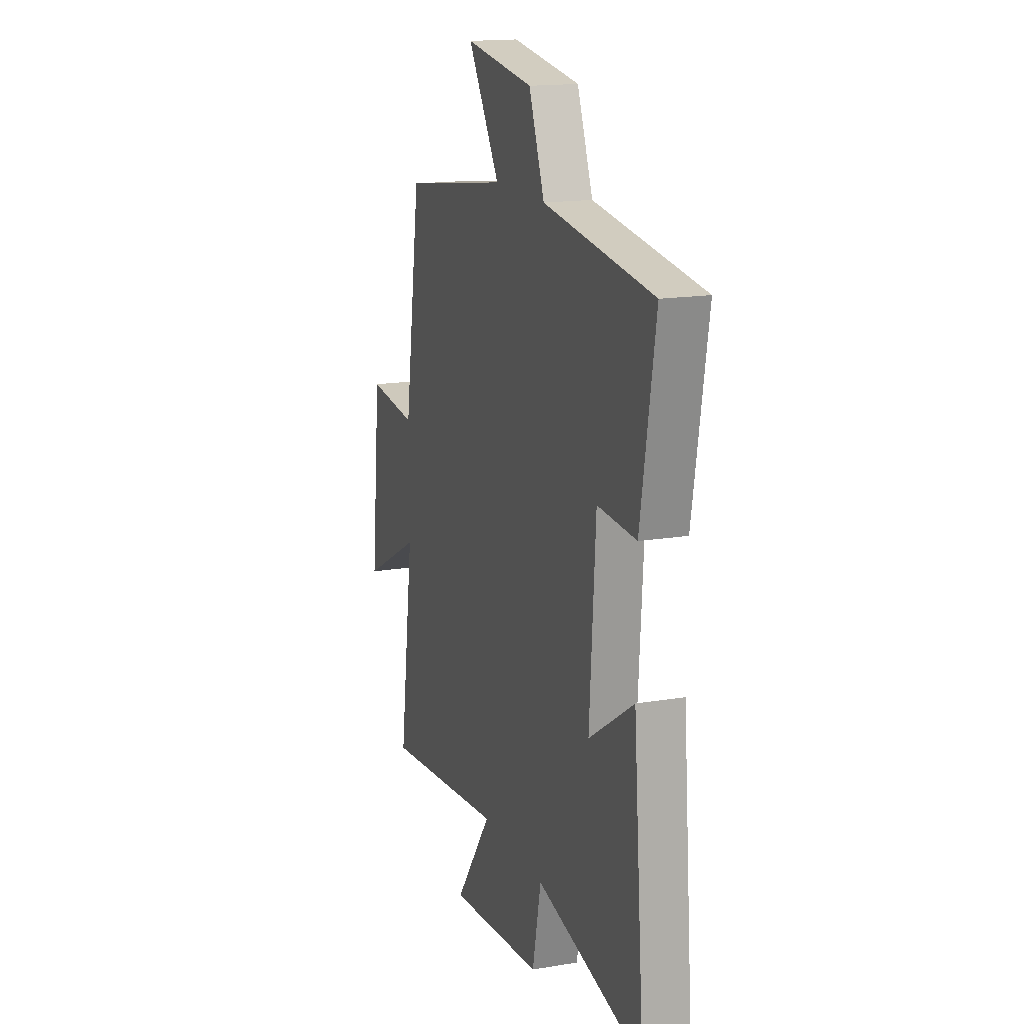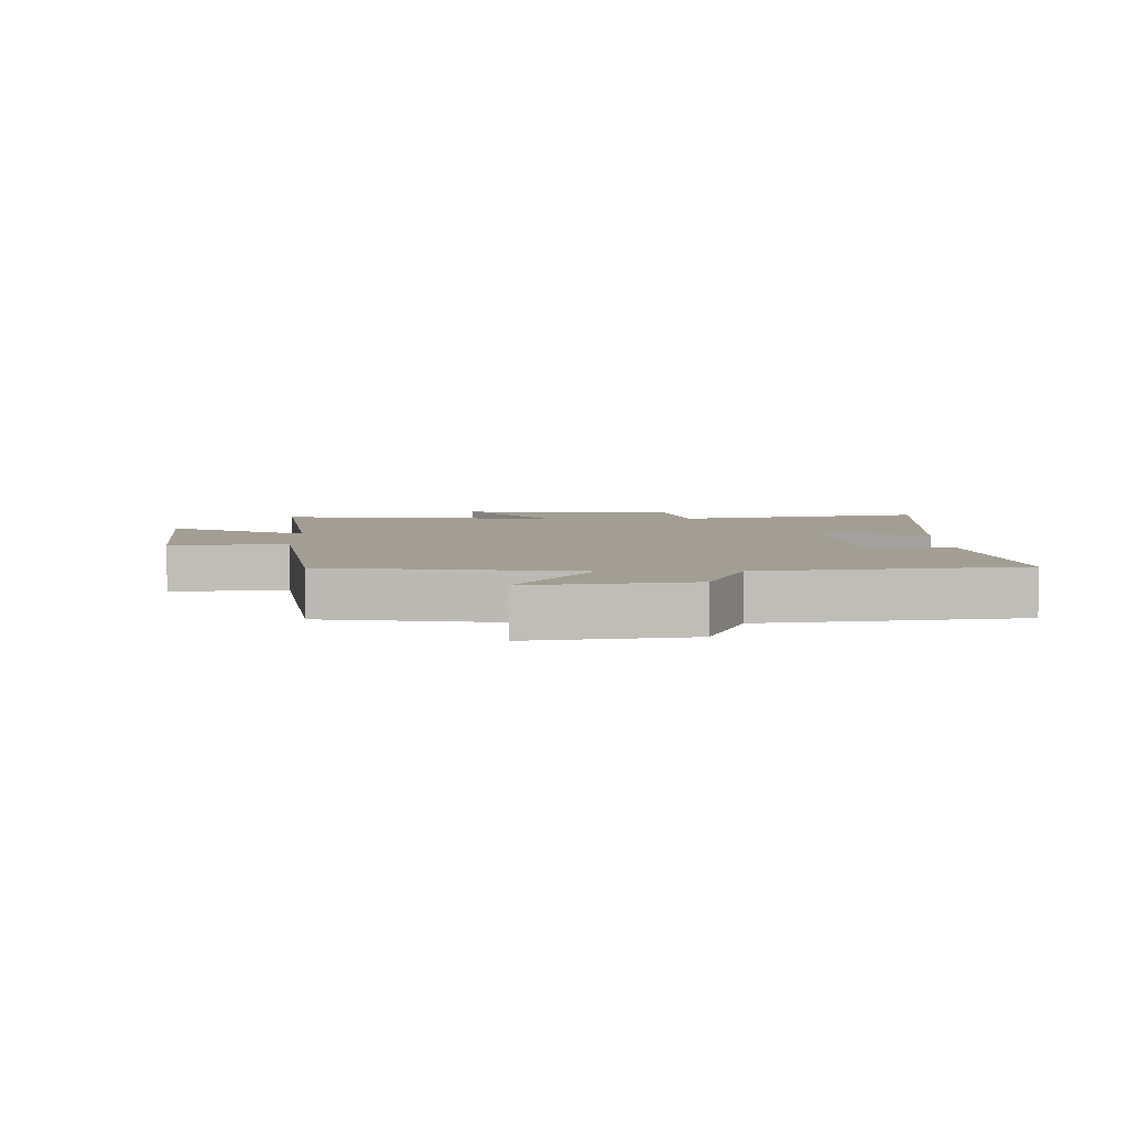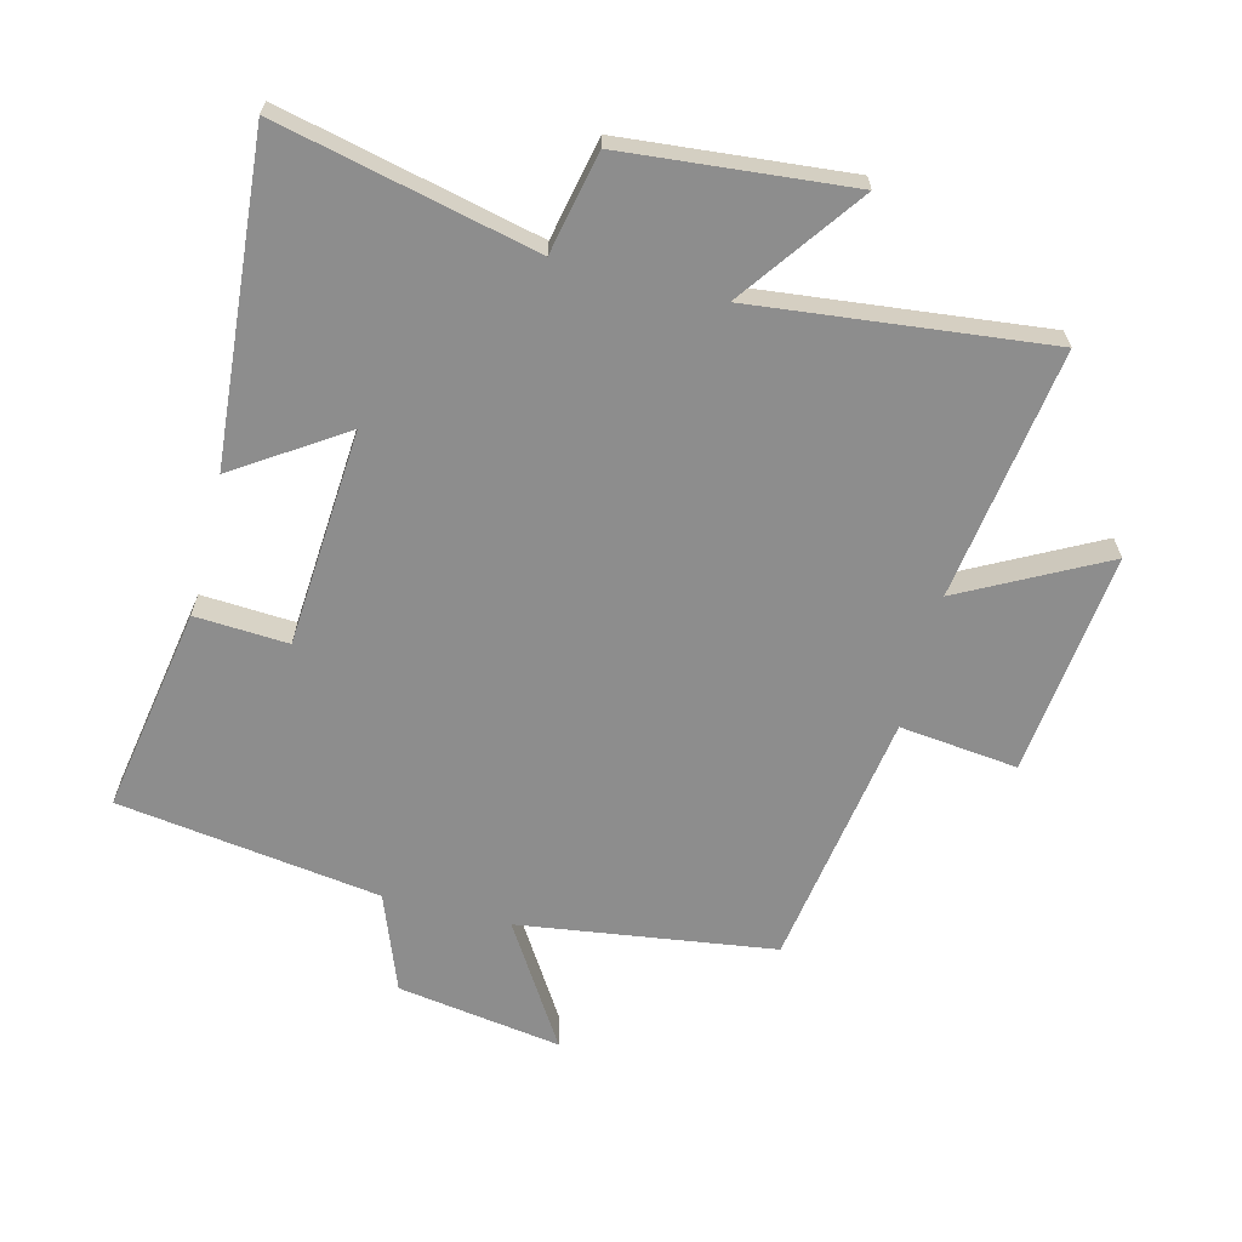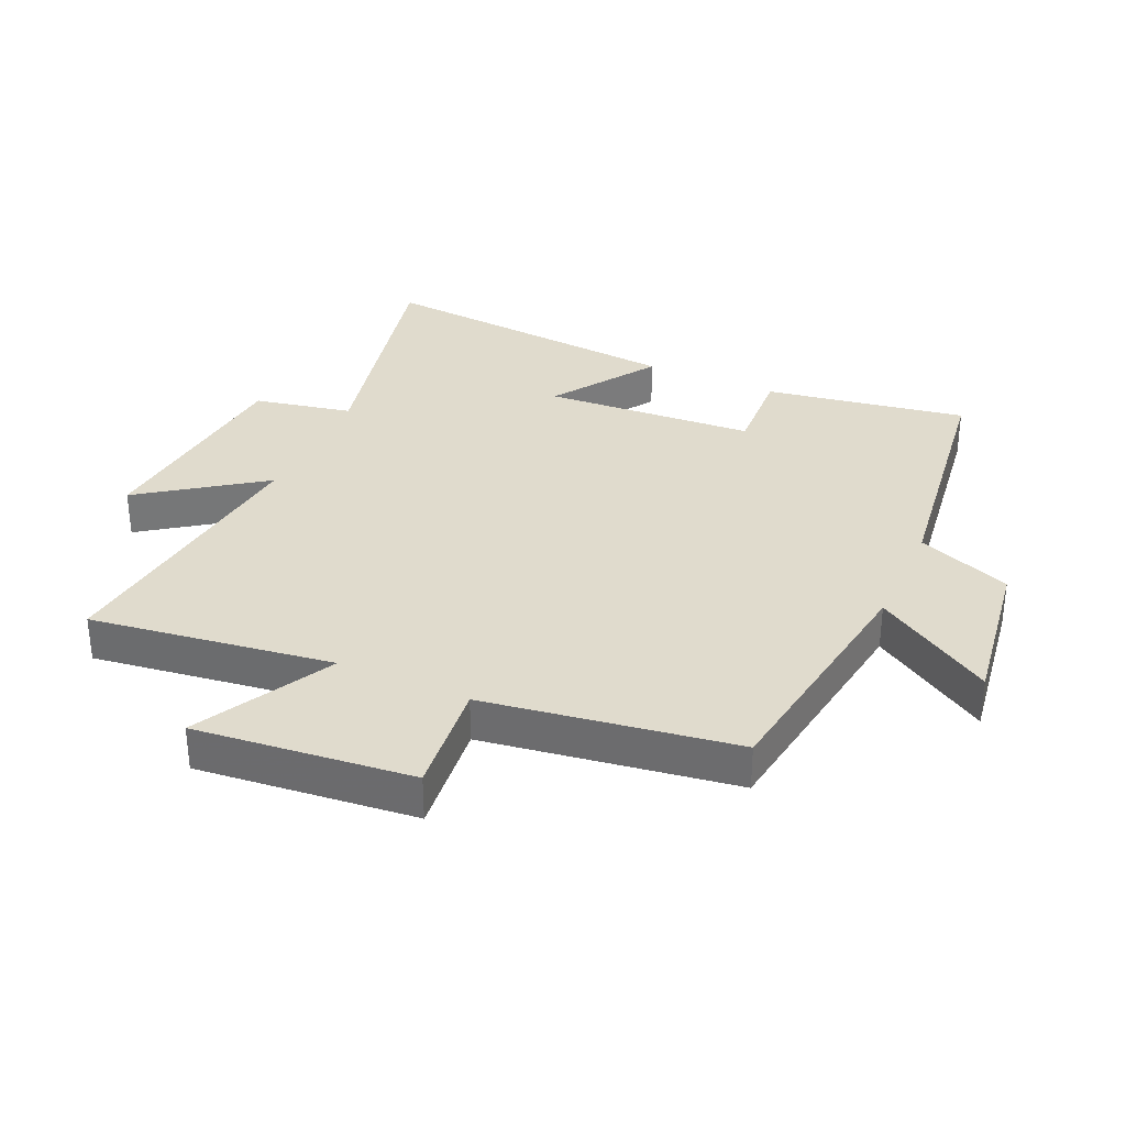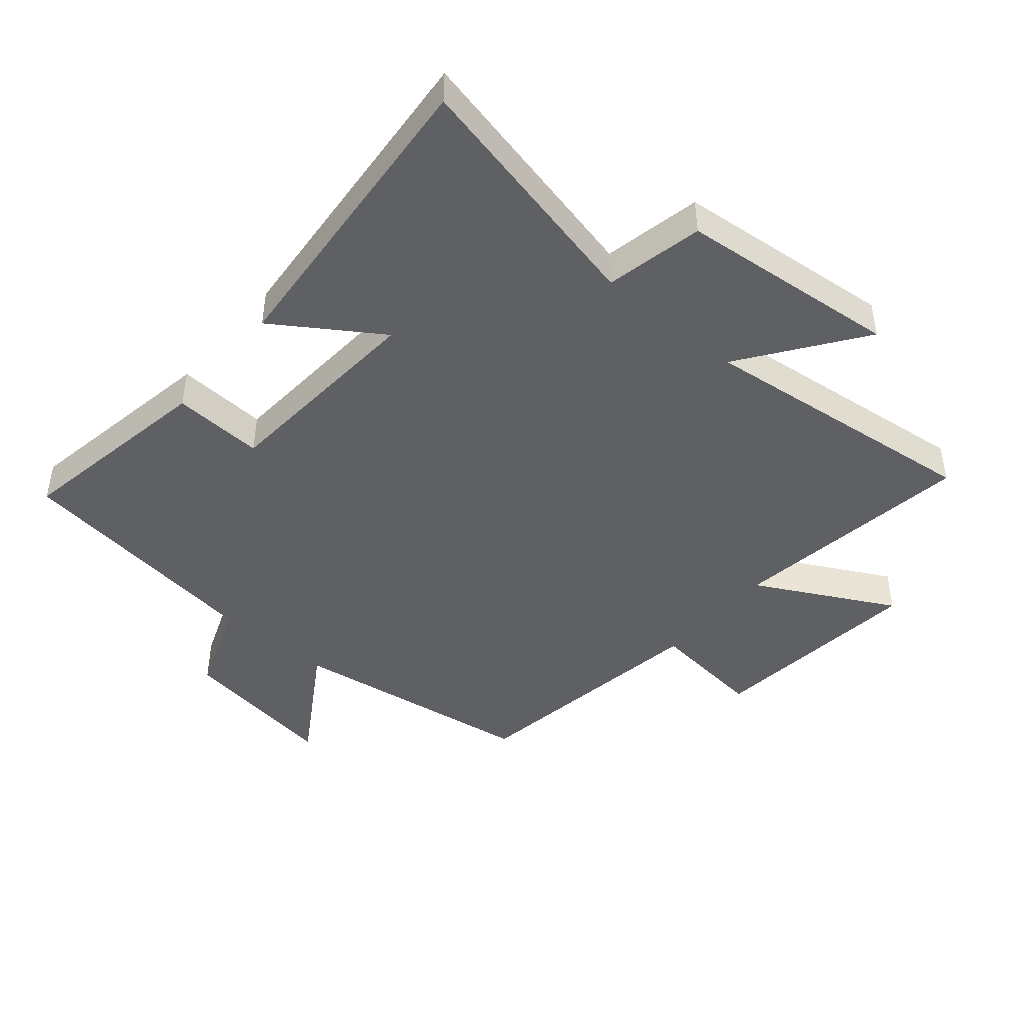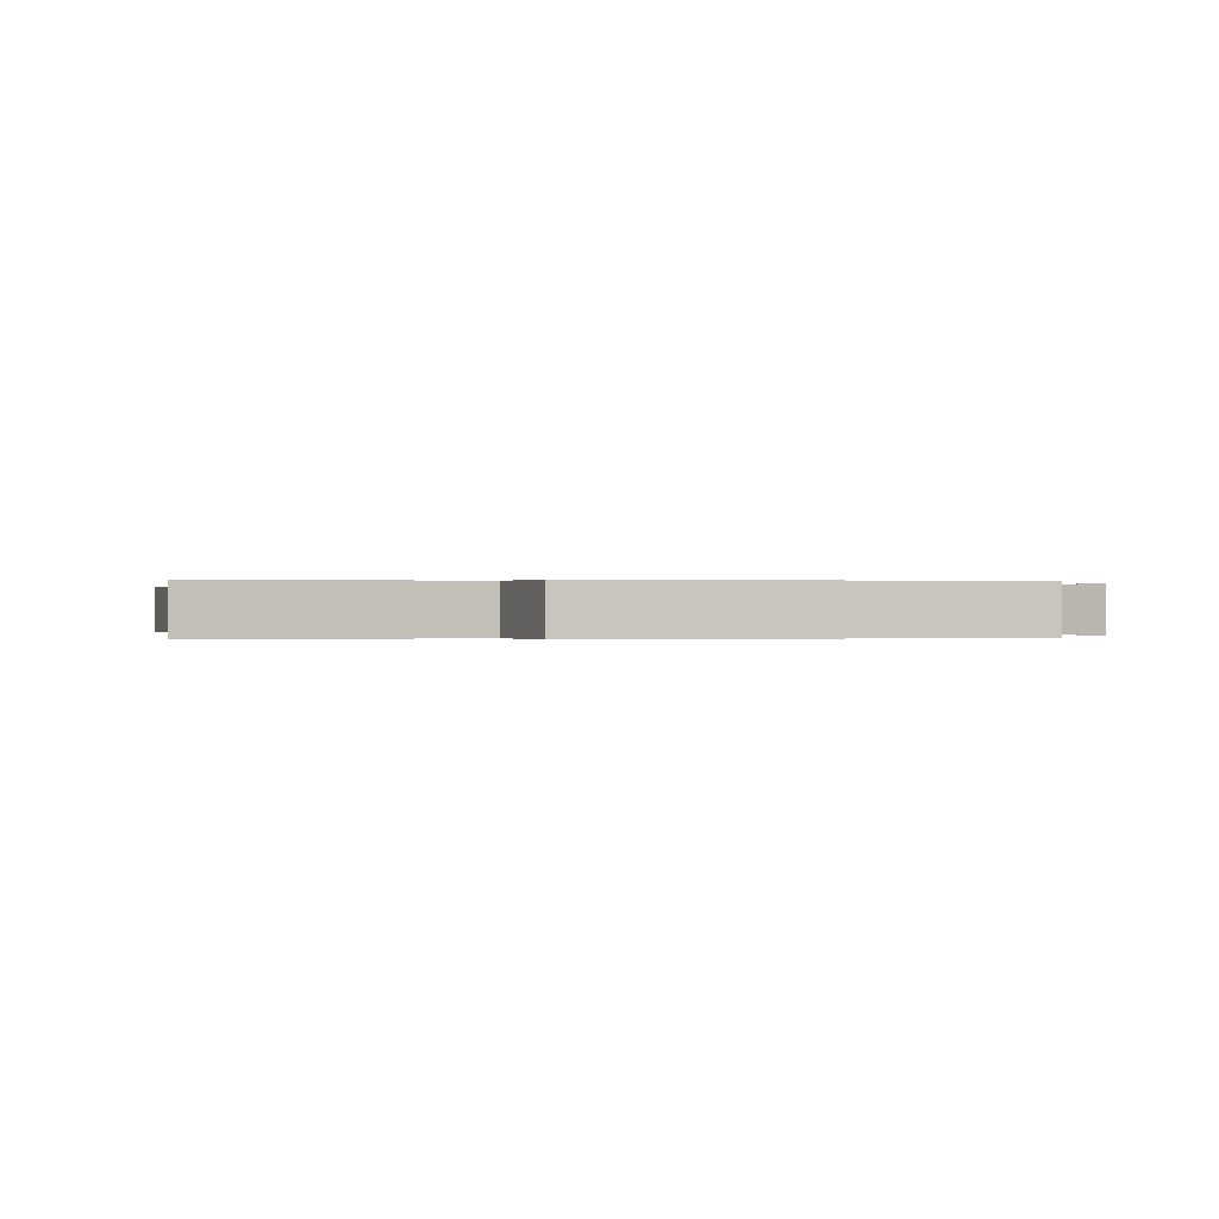
<metadata>
{"format":"obj","ext":"obj","renderer":"f3d","projection":"perspective","resolution":1024,"background":"white","views":[{"elev":16.2,"azim":70.8,"up":"+Z"},{"elev":5.1,"azim":-1.0,"up":"+Y"},{"elev":-64.6,"azim":165.5,"up":"+Y"},{"elev":33.3,"azim":-65.7,"up":"+Y"},{"elev":-44.7,"azim":139.7,"up":"+Y"},{"elev":0.0,"azim":169.6,"up":"+Y"}]}
</metadata>
<code>
v 0.543 0.07 -0.59
v 0.145 0.07 -0.5
v 0.113 0.07 -0.656
v -0.237 0.07 -0.69
v -0.101 0.07 -0.5
v -0.554 0.07 -0.552
v -0.5 0.07 -0.165
v -0.719 0.07 -0.281
v -0.683 0.07 0.065
v -0.5 0.07 0.045
v -0.44 0.07 0.443
v -0.046 0.07 0.5
v -0.164 0.07 0.688
v 0.09 0.07 0.65
v 0.148 0.07 0.5
v 0.554 0.07 0.444
v 0.5 0.07 0.124
v 0.356 0.07 0.132
v 0.334 0.07 -0.204
v 0.5 0.07 -0.094
v 0.543 0 -0.59
v 0.145 0 -0.5
v 0.113 0 -0.656
v -0.237 0 -0.69
v -0.101 0 -0.5
v -0.554 0 -0.552
v -0.5 0 -0.165
v -0.719 0 -0.281
v -0.683 0 0.065
v -0.5 0 0.045
v -0.44 0 0.443
v -0.046 0 0.5
v -0.164 0 0.688
v 0.09 0 0.65
v 0.148 0 0.5
v 0.554 0 0.444
v 0.5 0 0.124
v 0.356 0 0.132
v 0.334 0 -0.204
v 0.5 0 -0.094
f 19 20 1 2
f 18 19 2
f 15 16 17 18
f 15 18 2
f 12 13 14 15
f 15 2 3
f 12 15 3
f 11 12 3
f 10 11 3
f 7 8 9 10
f 7 10 3
f 5 6 7
f 5 7 3
f 3 4 5
f 22 21 40 39
f 22 39 38
f 38 37 36 35
f 22 38 35
f 35 34 33 32
f 23 22 35
f 23 35 32
f 23 32 31
f 23 31 30
f 30 29 28 27
f 23 30 27
f 27 26 25
f 23 27 25
f 25 24 23
f 1 21 22 2
f 2 22 23 3
f 3 23 24 4
f 4 24 25 5
f 5 25 26 6
f 6 26 27 7
f 7 27 28 8
f 8 28 29 9
f 9 29 30 10
f 10 30 31 11
f 11 31 32 12
f 12 32 33 13
f 13 33 34 14
f 14 34 35 15
f 15 35 36 16
f 16 36 37 17
f 17 37 38 18
f 18 38 39 19
f 19 39 40 20
f 20 40 21 1

</code>
